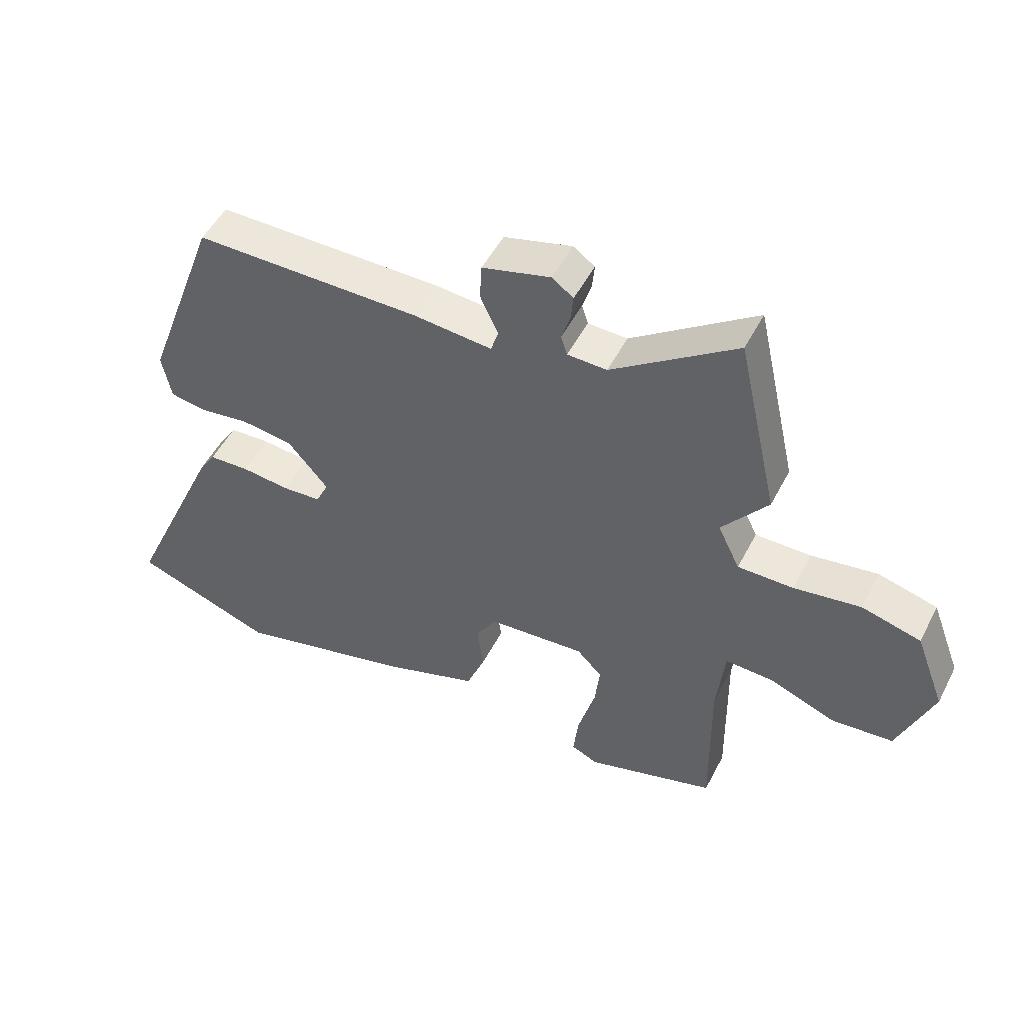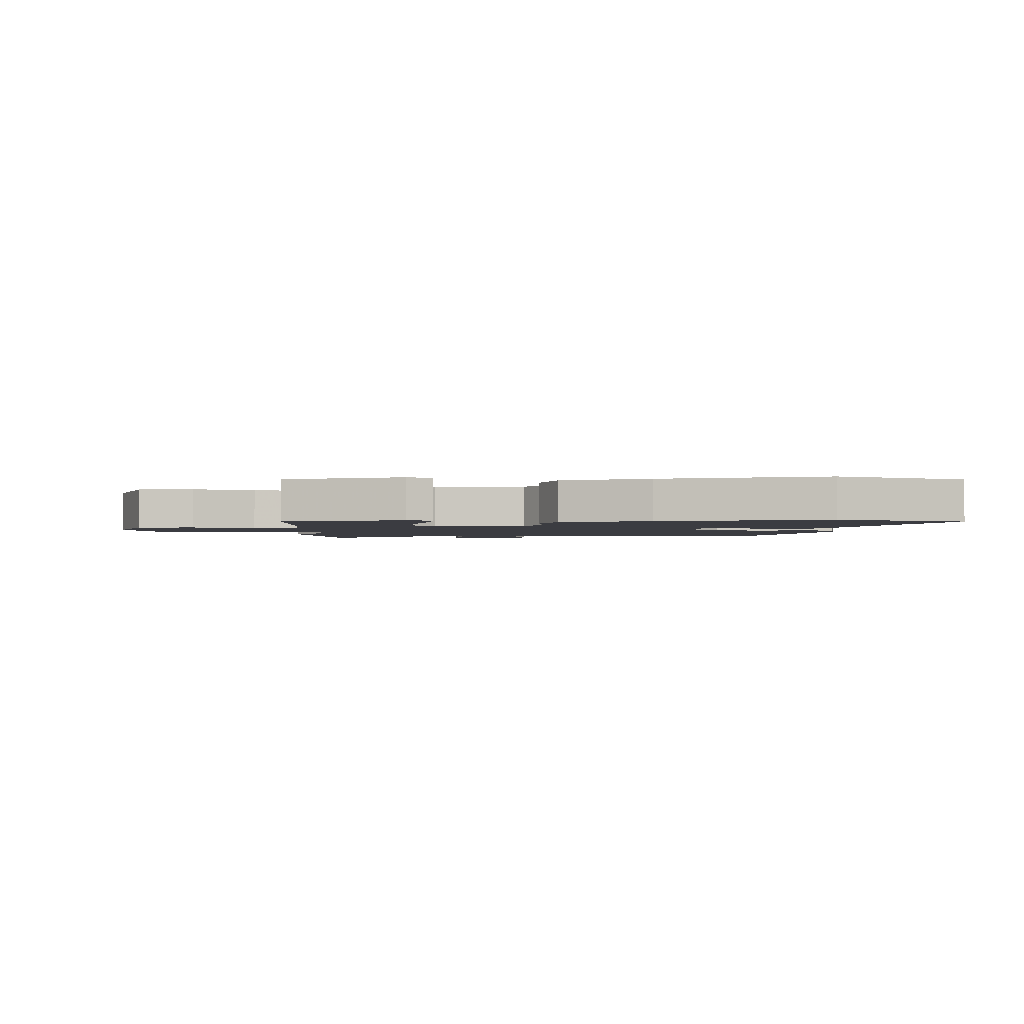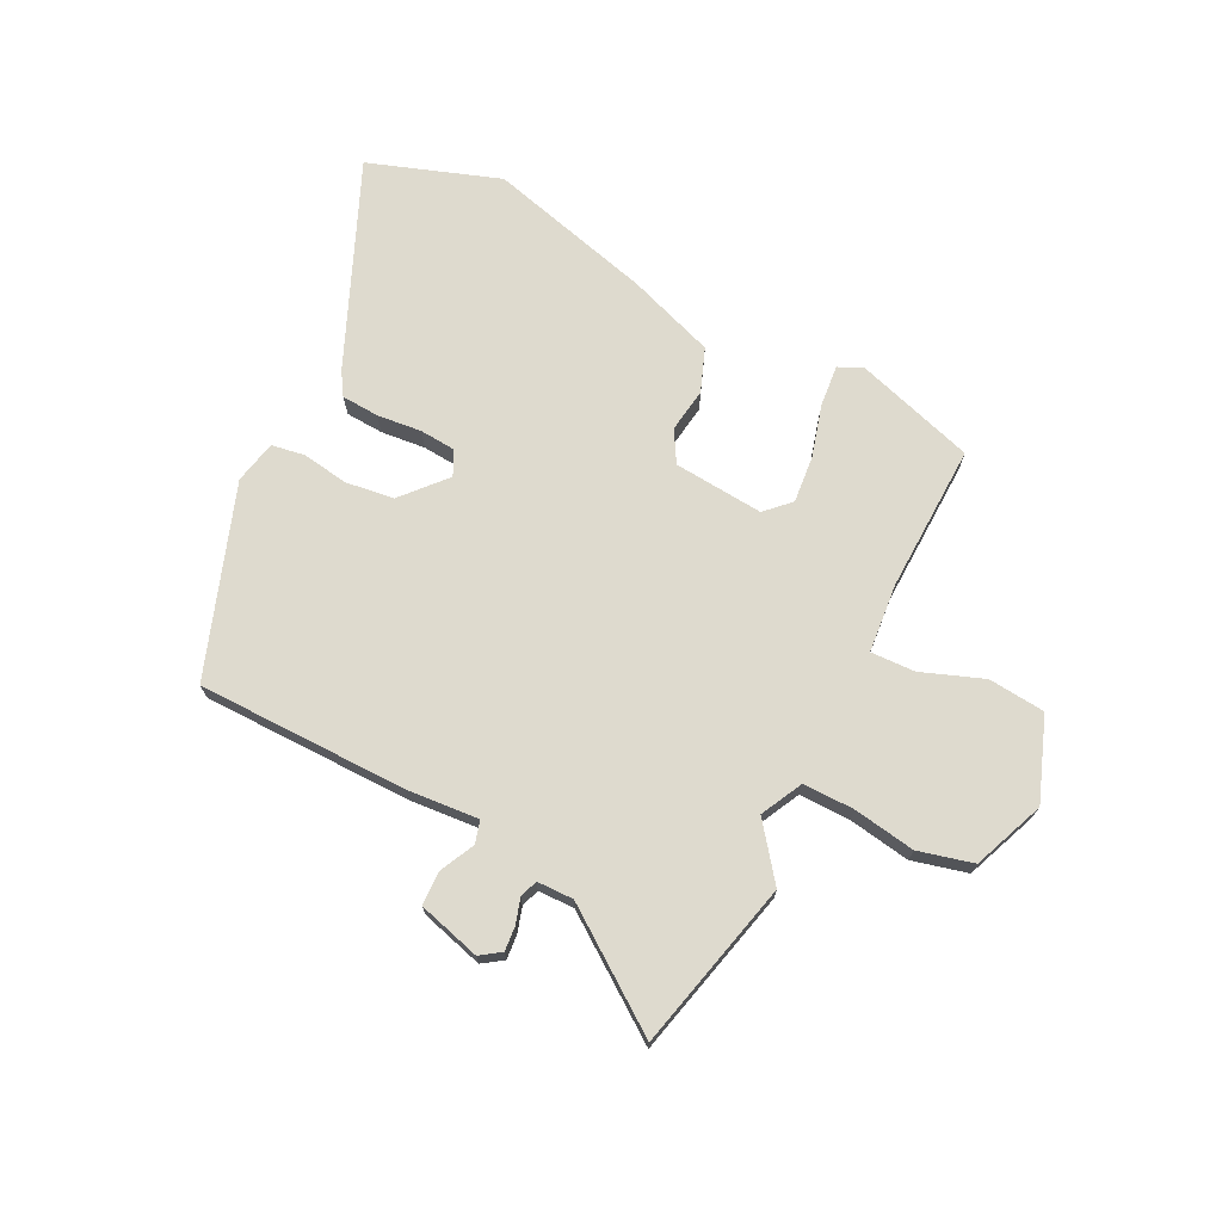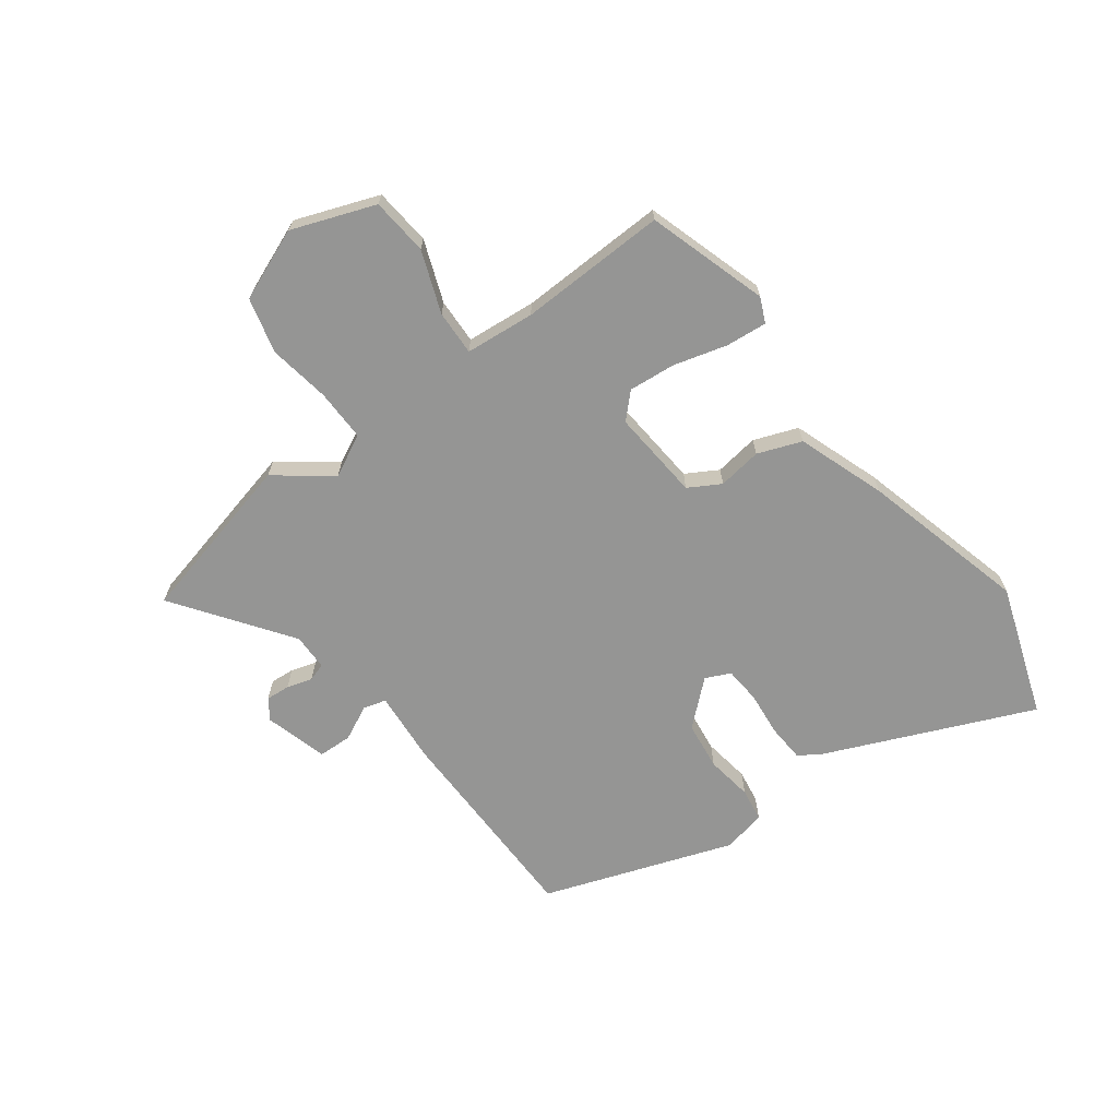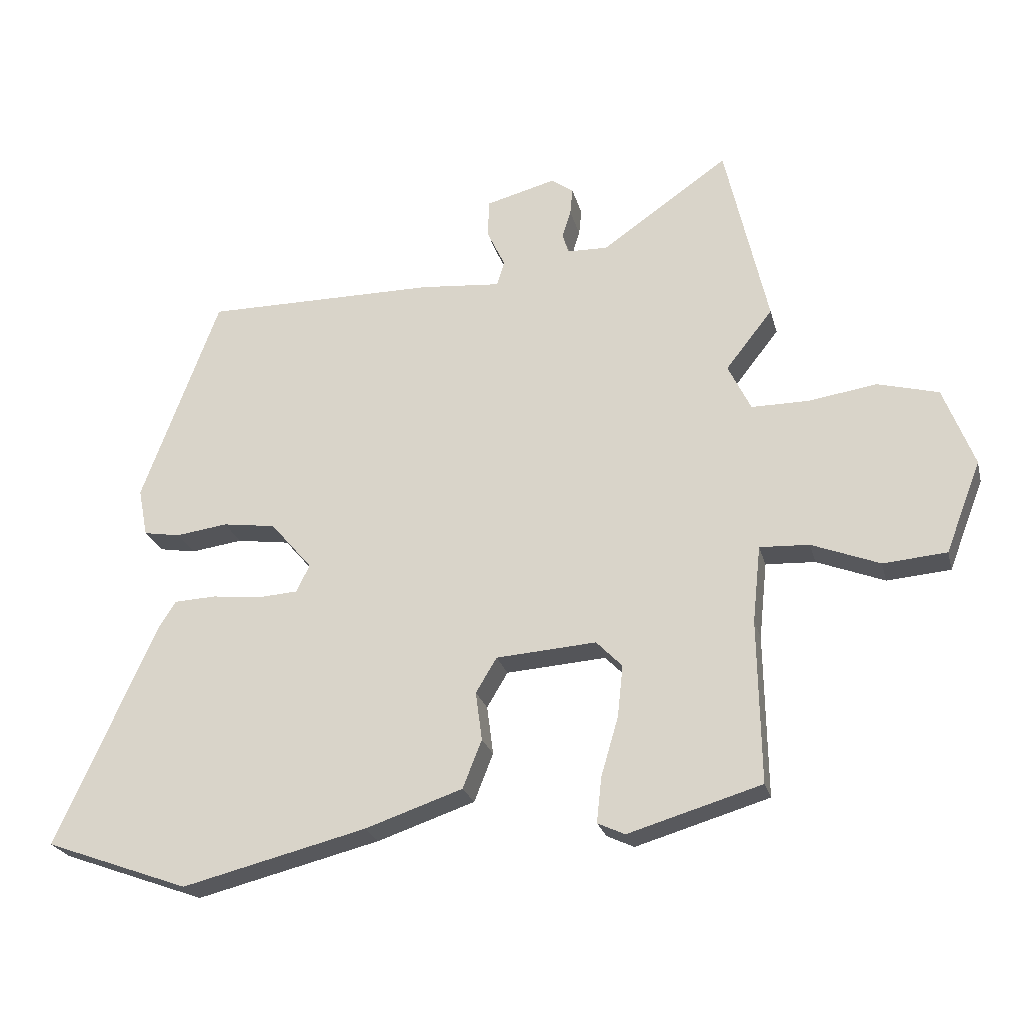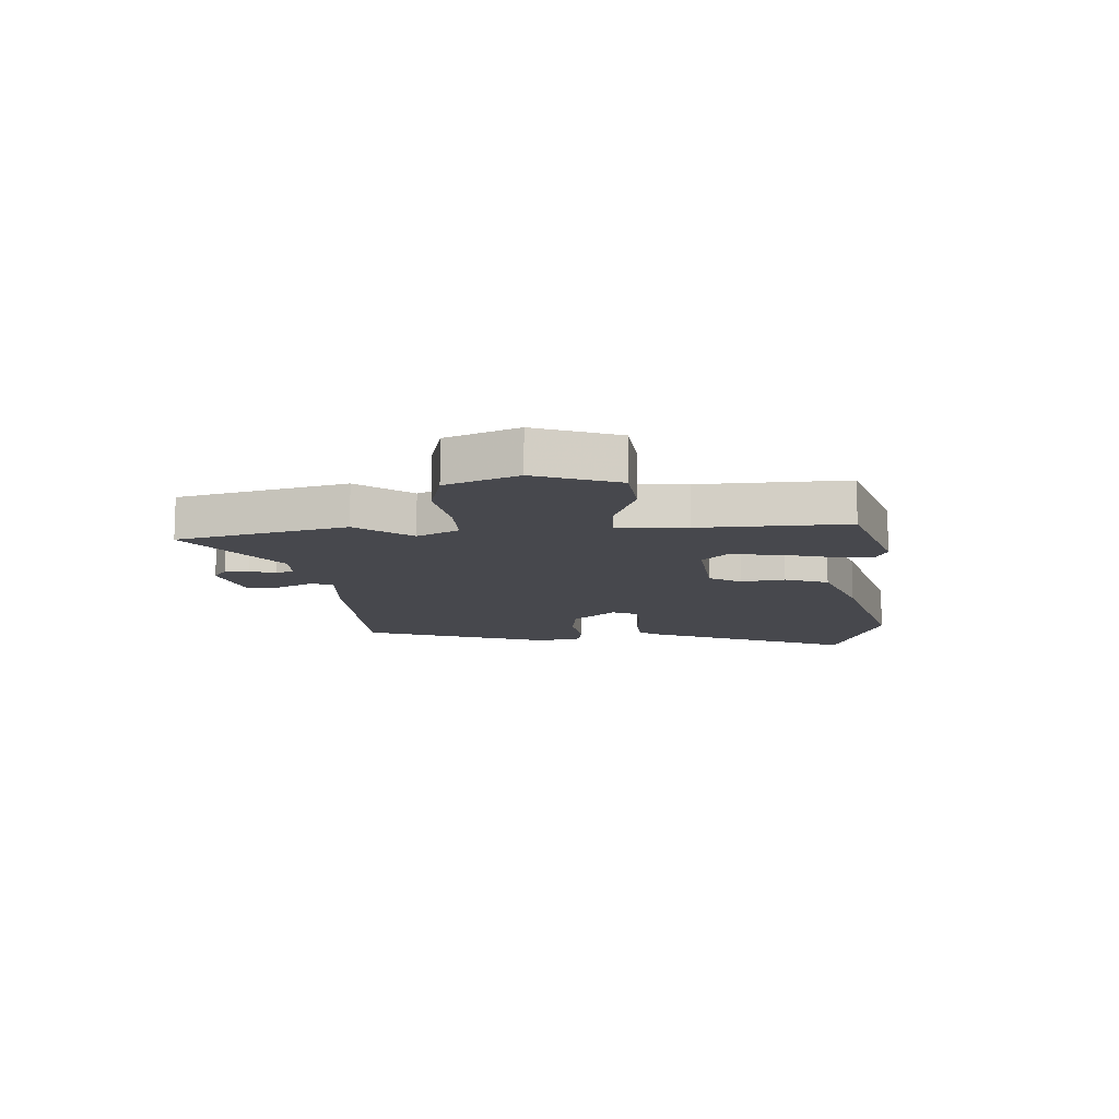
<metadata>
{"format":"obj","ext":"obj","renderer":"f3d","projection":"perspective","resolution":1024,"background":"white","views":[{"elev":50.4,"azim":26.6,"up":"+Z"},{"elev":-2.2,"azim":179.0,"up":"+Y"},{"elev":71.3,"azim":27.5,"up":"+Y"},{"elev":-67.4,"azim":127.5,"up":"+Y"},{"elev":-24.2,"azim":13.9,"up":"+Z"},{"elev":-11.9,"azim":94.8,"up":"+Y"}]}
</metadata>
<code>
v -0.42 0.07 -0.529
v -0.648 0.07 -0.446
v -0.489 0.07 -0.091
v -0.463 0.07 -0.051
v -0.397 0.07 -0.048
v -0.319 0.07 -0.057
v -0.256 0.07 -0.053
v -0.235 0.07 -0.01
v -0.301 0.07 0.067
v -0.385 0.07 0.079
v -0.467 0.07 0.068
v -0.525 0.07 0.078
v -0.54 0.07 0.154
v -0.418 0.07 0.484
v -0.05 0.07 0.482
v 0.077 0.07 0.47
v 0.089 0.07 0.509
v 0.06 0.07 0.571
v 0.063 0.07 0.63
v 0.173 0.07 0.659
v 0.208 0.07 0.634
v 0.204 0.07 0.592
v 0.19 0.07 0.548
v 0.2 0.07 0.516
v 0.264 0.07 0.514
v 0.465 0.07 0.654
v 0.532 0.07 0.357
v 0.458 0.07 0.263
v 0.494 0.07 0.189
v 0.584 0.07 0.189
v 0.692 0.07 0.205
v 0.788 0.07 0.179
v 0.836 0.07 0.053
v 0.78 0.07 -0.091
v 0.68 0.07 -0.099
v 0.573 0.07 -0.057
v 0.495 0.07 -0.053
v 0.482 0.07 -0.174
v 0.486 0.07 -0.432
v 0.276 0.07 -0.494
v 0.233 0.07 -0.474
v 0.241 0.07 -0.402
v 0.268 0.07 -0.31
v 0.277 0.07 -0.228
v 0.236 0.07 -0.186
v 0.078 0.07 -0.197
v 0.045 0.07 -0.252
v 0.055 0.07 -0.329
v 0.025 0.07 -0.405
v -0.129 0.07 -0.457
v -0.42 0 -0.529
v -0.648 0 -0.446
v -0.489 0 -0.091
v -0.463 0 -0.051
v -0.397 0 -0.048
v -0.319 0 -0.057
v -0.256 0 -0.053
v -0.235 0 -0.01
v -0.301 0 0.067
v -0.385 0 0.079
v -0.467 0 0.068
v -0.525 0 0.078
v -0.54 0 0.154
v -0.418 0 0.484
v -0.05 0 0.482
v 0.077 0 0.47
v 0.089 0 0.509
v 0.06 0 0.571
v 0.063 0 0.63
v 0.173 0 0.659
v 0.208 0 0.634
v 0.204 0 0.592
v 0.19 0 0.548
v 0.2 0 0.516
v 0.264 0 0.514
v 0.465 0 0.654
v 0.532 0 0.357
v 0.458 0 0.263
v 0.494 0 0.189
v 0.584 0 0.189
v 0.692 0 0.205
v 0.788 0 0.179
v 0.836 0 0.053
v 0.78 0 -0.091
v 0.68 0 -0.099
v 0.573 0 -0.057
v 0.495 0 -0.053
v 0.482 0 -0.174
v 0.486 0 -0.432
v 0.276 0 -0.494
v 0.233 0 -0.474
v 0.241 0 -0.402
v 0.268 0 -0.31
v 0.277 0 -0.228
v 0.236 0 -0.186
v 0.078 0 -0.197
v 0.045 0 -0.252
v 0.055 0 -0.329
v 0.025 0 -0.405
v -0.129 0 -0.457
f 47 48 49 50
f 46 47 50 1
f 40 41 42 43
f 38 39 40 43
f 37 38 43 44
f 33 34 35 36
f 33 36 37
f 30 31 32 33
f 29 30 33 37
f 28 29 37 44
f 25 26 27 28
f 24 25 28 44
f 20 21 22 23
f 18 19 20 23
f 17 18 23 24
f 16 17 24 44
f 10 11 12 13
f 9 10 13 14
f 8 9 14 15
f 3 4 5 6
f 3 6 7
f 46 1 2 3
f 45 46 3 7
f 16 44 45
f 8 15 16 45
f 7 8 45
f 100 99 98 97
f 51 100 97 96
f 93 92 91 90
f 93 90 89 88
f 94 93 88 87
f 86 85 84 83
f 87 86 83
f 83 82 81 80
f 87 83 80 79
f 94 87 79 78
f 78 77 76 75
f 94 78 75 74
f 73 72 71 70
f 73 70 69 68
f 74 73 68 67
f 94 74 67 66
f 63 62 61 60
f 64 63 60 59
f 65 64 59 58
f 56 55 54 53
f 57 56 53
f 53 52 51 96
f 57 53 96 95
f 95 94 66
f 95 66 65 58
f 95 58 57
f 1 51 52 2
f 2 52 53 3
f 3 53 54 4
f 4 54 55 5
f 5 55 56 6
f 6 56 57 7
f 7 57 58 8
f 8 58 59 9
f 9 59 60 10
f 10 60 61 11
f 11 61 62 12
f 12 62 63 13
f 13 63 64 14
f 14 64 65 15
f 15 65 66 16
f 16 66 67 17
f 17 67 68 18
f 18 68 69 19
f 19 69 70 20
f 20 70 71 21
f 21 71 72 22
f 22 72 73 23
f 23 73 74 24
f 24 74 75 25
f 25 75 76 26
f 26 76 77 27
f 27 77 78 28
f 28 78 79 29
f 29 79 80 30
f 30 80 81 31
f 31 81 82 32
f 32 82 83 33
f 33 83 84 34
f 34 84 85 35
f 35 85 86 36
f 36 86 87 37
f 37 87 88 38
f 38 88 89 39
f 39 89 90 40
f 40 90 91 41
f 41 91 92 42
f 42 92 93 43
f 43 93 94 44
f 44 94 95 45
f 45 95 96 46
f 46 96 97 47
f 47 97 98 48
f 48 98 99 49
f 49 99 100 50
f 50 100 51 1

</code>
